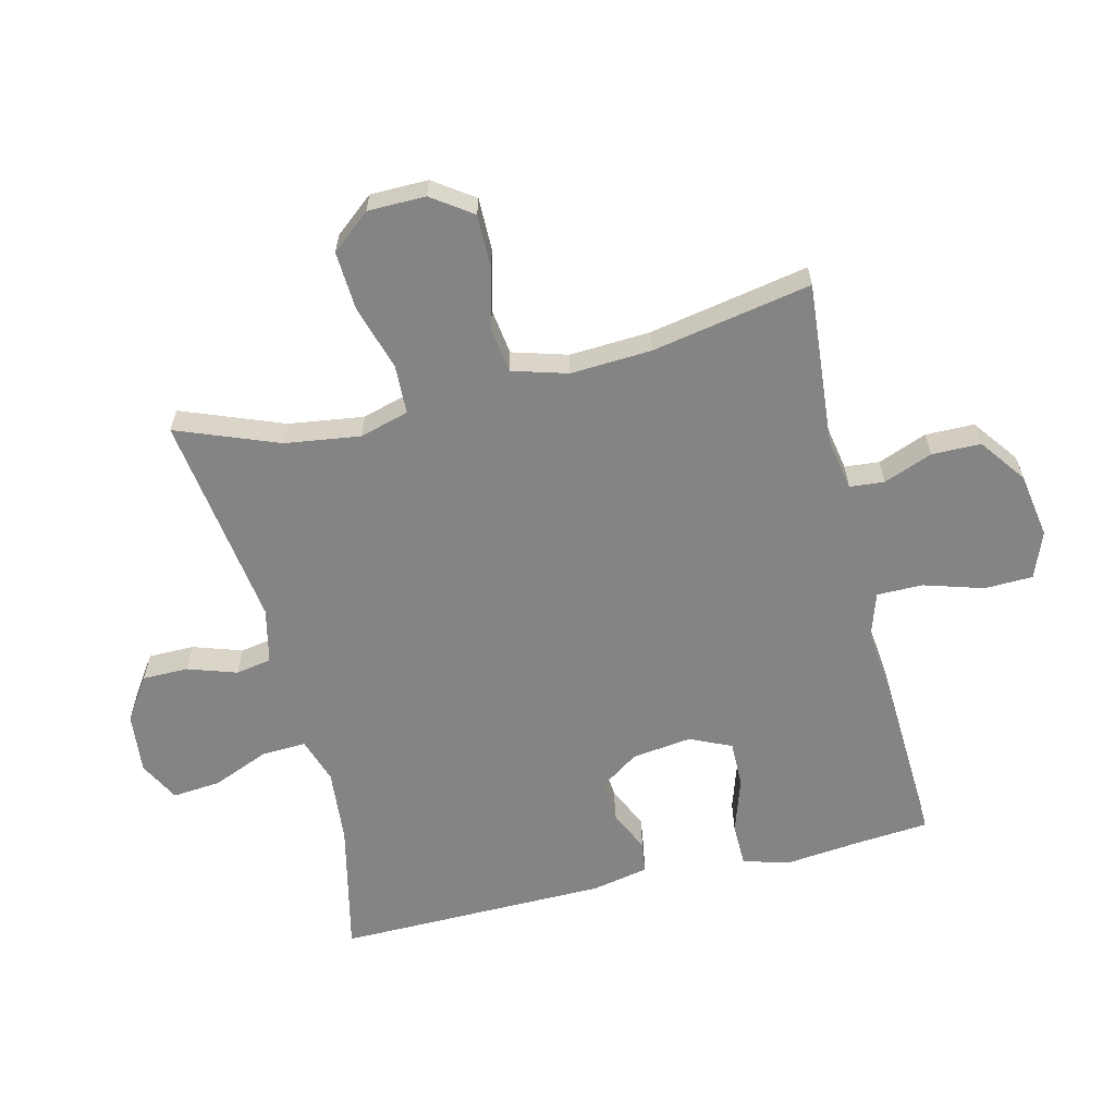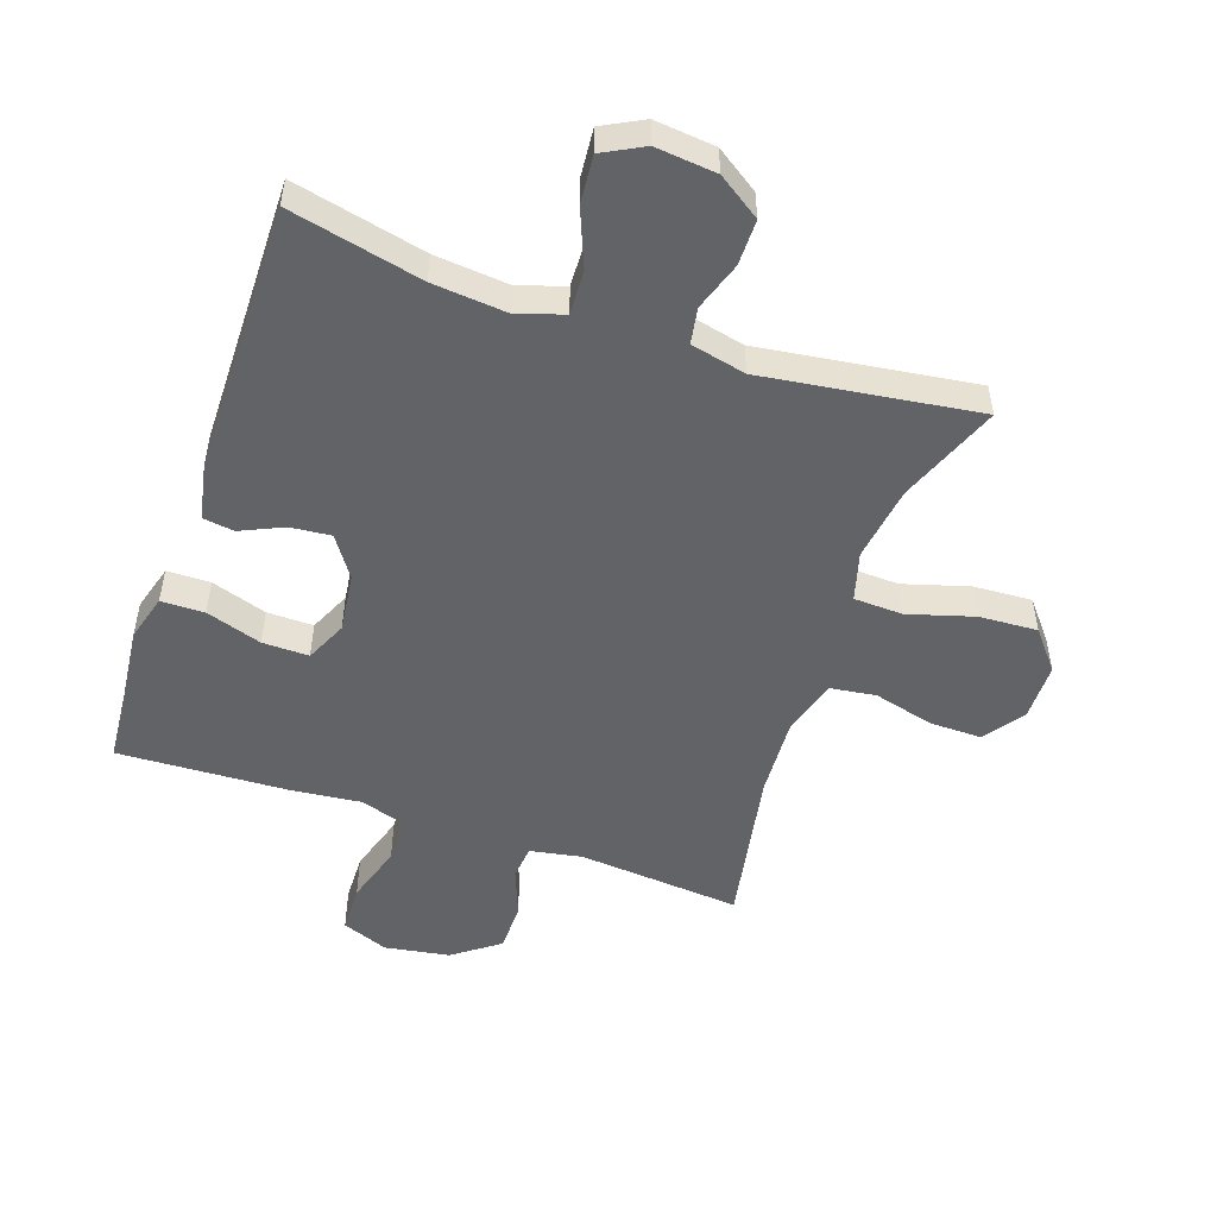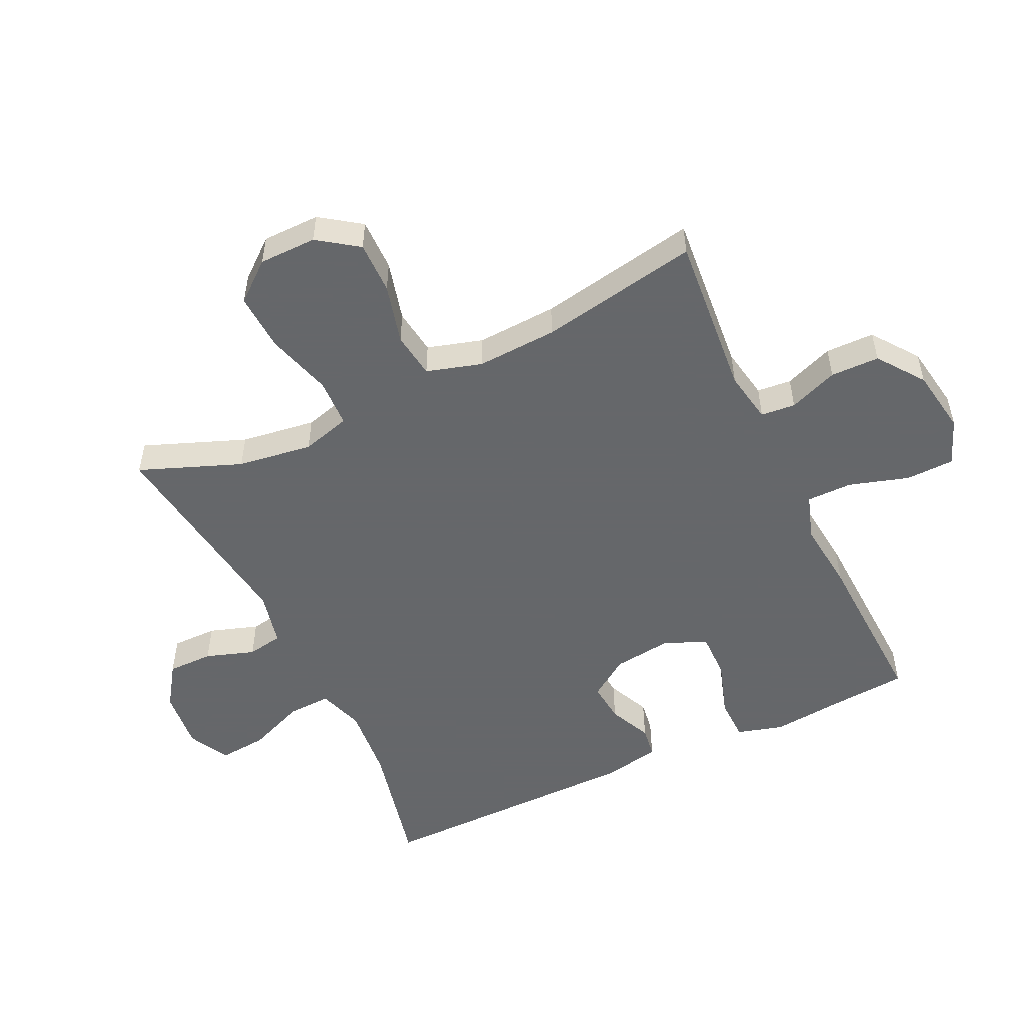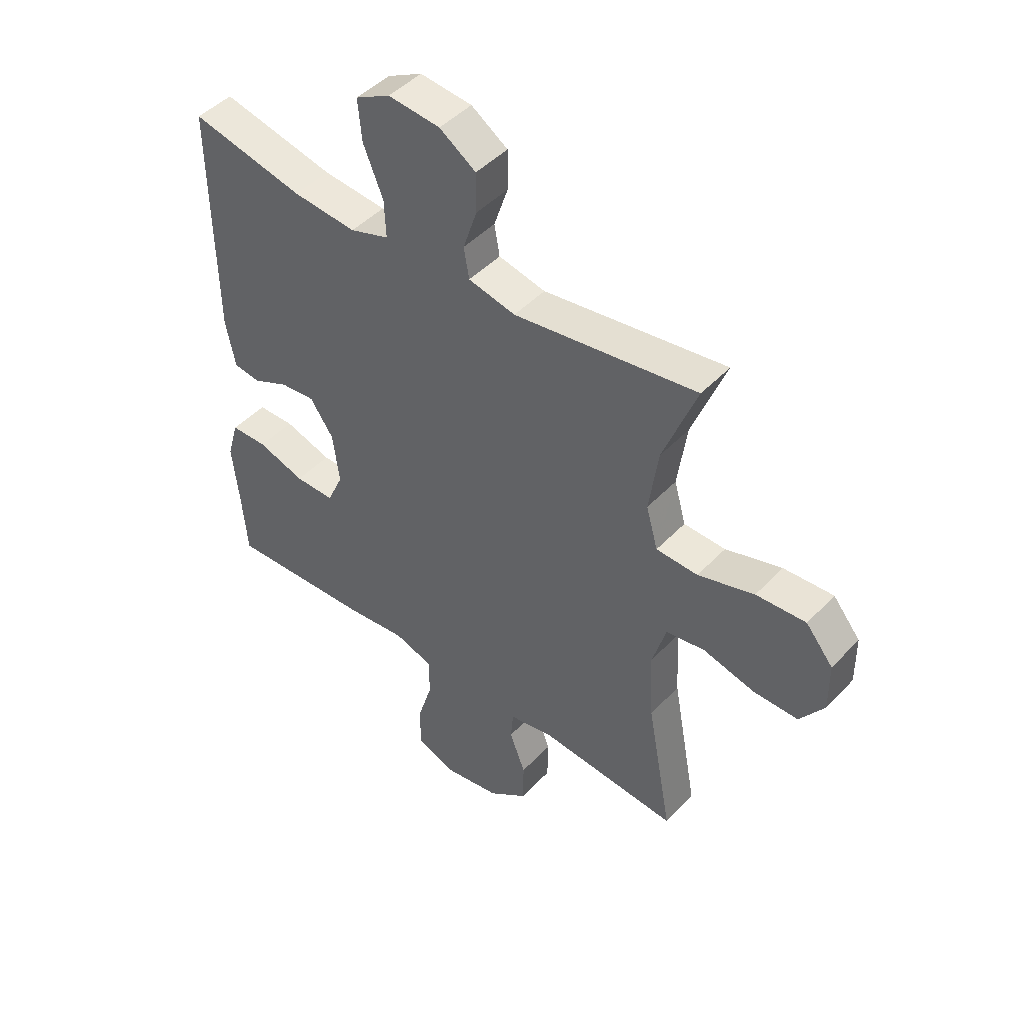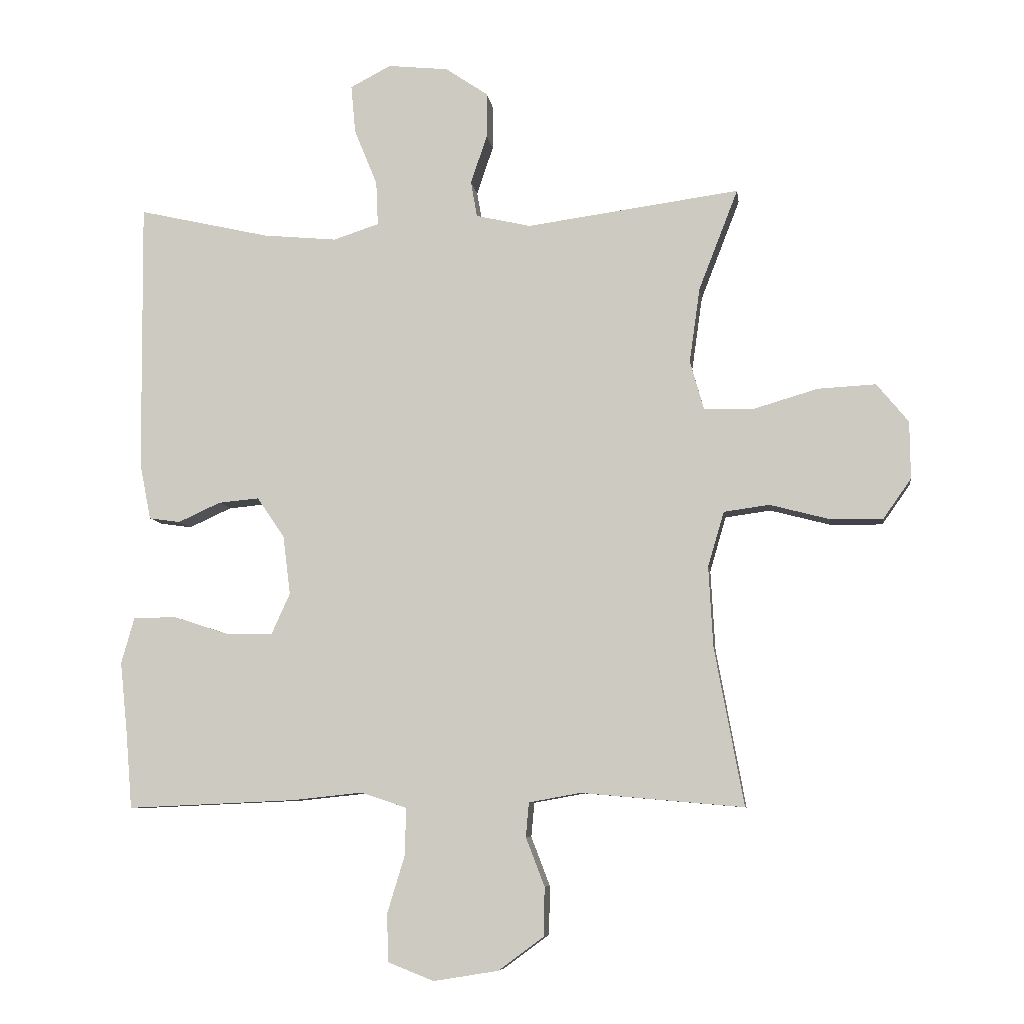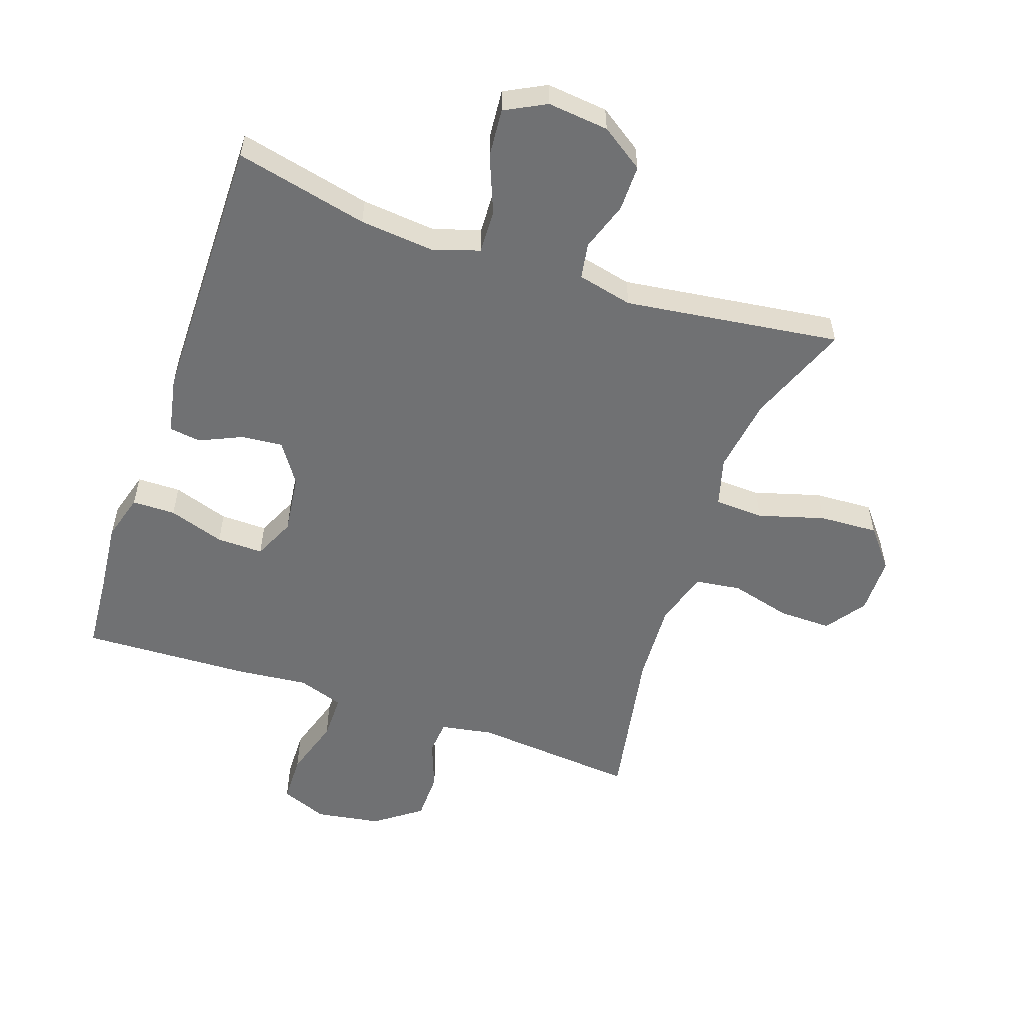
<metadata>
{"format":"obj","ext":"obj","renderer":"f3d","projection":"perspective","resolution":1024,"background":"white","views":[{"elev":-61.4,"azim":103.8,"up":"+Y"},{"elev":-50.9,"azim":-19.0,"up":"+Y"},{"elev":-52.0,"azim":115.4,"up":"+Y"},{"elev":46.0,"azim":40.2,"up":"+Z"},{"elev":-7.6,"azim":7.7,"up":"+Z"},{"elev":-55.1,"azim":-19.2,"up":"+Y"}]}
</metadata>
<code>
v 0.5 0.07 0.5
v 0.437 0.07 0.338
v 0.42 0.07 0.218
v 0.442 0.07 0.14
v 0.52 0.07 0.137
v 0.625 0.07 0.168
v 0.718 0.07 0.173
v 0.769 0.07 0.111
v 0.77 0.07 0.019
v 0.725 0.07 -0.045
v 0.641 0.07 -0.044
v 0.545 0.07 -0.019
v 0.472 0.07 -0.029
v 0.446 0.07 -0.117
v 0.453 0.07 -0.246
v 0.5 0.07 -0.5
v 0.239 0.07 -0.477
v 0.156 0.07 -0.492
v 0.151 0.07 -0.547
v 0.181 0.07 -0.625
v 0.18 0.07 -0.703
v 0.107 0.07 -0.757
v 0.003 0.07 -0.774
v -0.071 0.07 -0.745
v -0.073 0.07 -0.668
v -0.044 0.07 -0.573
v -0.044 0.07 -0.5
v -0.117 0.07 -0.476
v -0.231 0.07 -0.488
v -0.5 0.07 -0.5
v -0.51 0.07 -0.378
v -0.522 0.07 -0.263
v -0.501 0.07 -0.189
v -0.432 0.07 -0.188
v -0.343 0.07 -0.217
v -0.269 0.07 -0.218
v -0.239 0.07 -0.152
v -0.251 0.07 -0.057
v -0.295 0.07 0.007
v -0.36 0.07 0.001
v -0.428 0.07 -0.03
v -0.478 0.07 -0.023
v -0.496 0.07 0.067
v -0.5 0.07 0.5
v -0.289 0.07 0.452
v -0.17 0.07 0.441
v -0.097 0.07 0.465
v -0.1 0.07 0.535
v -0.137 0.07 0.626
v -0.144 0.07 0.703
v -0.079 0.07 0.737
v 0.018 0.07 0.727
v 0.086 0.07 0.681
v 0.086 0.07 0.608
v 0.06 0.07 0.53
v 0.07 0.07 0.473
v 0.158 0.07 0.453
v 0.5 0 0.5
v 0.437 0 0.338
v 0.42 0 0.218
v 0.442 0 0.14
v 0.52 0 0.137
v 0.625 0 0.168
v 0.718 0 0.173
v 0.769 0 0.111
v 0.77 0 0.019
v 0.725 0 -0.045
v 0.641 0 -0.044
v 0.545 0 -0.019
v 0.472 0 -0.029
v 0.446 0 -0.117
v 0.453 0 -0.246
v 0.5 0 -0.5
v 0.239 0 -0.477
v 0.156 0 -0.492
v 0.151 0 -0.547
v 0.181 0 -0.625
v 0.18 0 -0.703
v 0.107 0 -0.757
v 0.003 0 -0.774
v -0.071 0 -0.745
v -0.073 0 -0.668
v -0.044 0 -0.573
v -0.044 0 -0.5
v -0.117 0 -0.476
v -0.231 0 -0.488
v -0.5 0 -0.5
v -0.51 0 -0.378
v -0.522 0 -0.263
v -0.501 0 -0.189
v -0.432 0 -0.188
v -0.343 0 -0.217
v -0.269 0 -0.218
v -0.239 0 -0.152
v -0.251 0 -0.057
v -0.295 0 0.007
v -0.36 0 0.001
v -0.428 0 -0.03
v -0.478 0 -0.023
v -0.496 0 0.067
v -0.5 0 0.5
v -0.289 0 0.452
v -0.17 0 0.441
v -0.097 0 0.465
v -0.1 0 0.535
v -0.137 0 0.626
v -0.144 0 0.703
v -0.079 0 0.737
v 0.018 0 0.727
v 0.086 0 0.681
v 0.086 0 0.608
v 0.06 0 0.53
v 0.07 0 0.473
v 0.158 0 0.453
f 52 53 54 55
f 52 55 56
f 51 52 56
f 48 49 50 51
f 47 48 51 56
f 46 47 56 57
f 42 43 44 45
f 40 41 42 45
f 39 40 45 46
f 38 39 46 57
f 32 33 34 35
f 31 32 35 36
f 28 29 30 31
f 28 31 36
f 27 28 36 37
f 23 24 25 26
f 23 26 27
f 22 23 27
f 19 20 21 22
f 18 19 22 27
f 17 18 27 37
f 15 16 17 37
f 9 10 11 12
f 9 12 13
f 8 9 13
f 5 6 7 8
f 4 5 8 13
f 3 4 13 14
f 38 57 1 2
f 37 38 2 3
f 3 14 15 37
f 112 111 110 109
f 113 112 109
f 113 109 108
f 108 107 106 105
f 113 108 105 104
f 114 113 104 103
f 102 101 100 99
f 102 99 98 97
f 103 102 97 96
f 114 103 96 95
f 92 91 90 89
f 93 92 89 88
f 88 87 86 85
f 93 88 85
f 94 93 85 84
f 83 82 81 80
f 84 83 80
f 84 80 79
f 79 78 77 76
f 84 79 76 75
f 94 84 75 74
f 94 74 73 72
f 69 68 67 66
f 70 69 66
f 70 66 65
f 65 64 63 62
f 70 65 62 61
f 71 70 61 60
f 59 58 114 95
f 60 59 95 94
f 94 72 71 60
f 1 58 59 2
f 2 59 60 3
f 3 60 61 4
f 4 61 62 5
f 5 62 63 6
f 6 63 64 7
f 7 64 65 8
f 8 65 66 9
f 9 66 67 10
f 10 67 68 11
f 11 68 69 12
f 12 69 70 13
f 13 70 71 14
f 14 71 72 15
f 15 72 73 16
f 16 73 74 17
f 17 74 75 18
f 18 75 76 19
f 19 76 77 20
f 20 77 78 21
f 21 78 79 22
f 22 79 80 23
f 23 80 81 24
f 24 81 82 25
f 25 82 83 26
f 26 83 84 27
f 27 84 85 28
f 28 85 86 29
f 29 86 87 30
f 30 87 88 31
f 31 88 89 32
f 32 89 90 33
f 33 90 91 34
f 34 91 92 35
f 35 92 93 36
f 36 93 94 37
f 37 94 95 38
f 38 95 96 39
f 39 96 97 40
f 40 97 98 41
f 41 98 99 42
f 42 99 100 43
f 43 100 101 44
f 44 101 102 45
f 45 102 103 46
f 46 103 104 47
f 47 104 105 48
f 48 105 106 49
f 49 106 107 50
f 50 107 108 51
f 51 108 109 52
f 52 109 110 53
f 53 110 111 54
f 54 111 112 55
f 55 112 113 56
f 56 113 114 57
f 57 114 58 1

</code>
